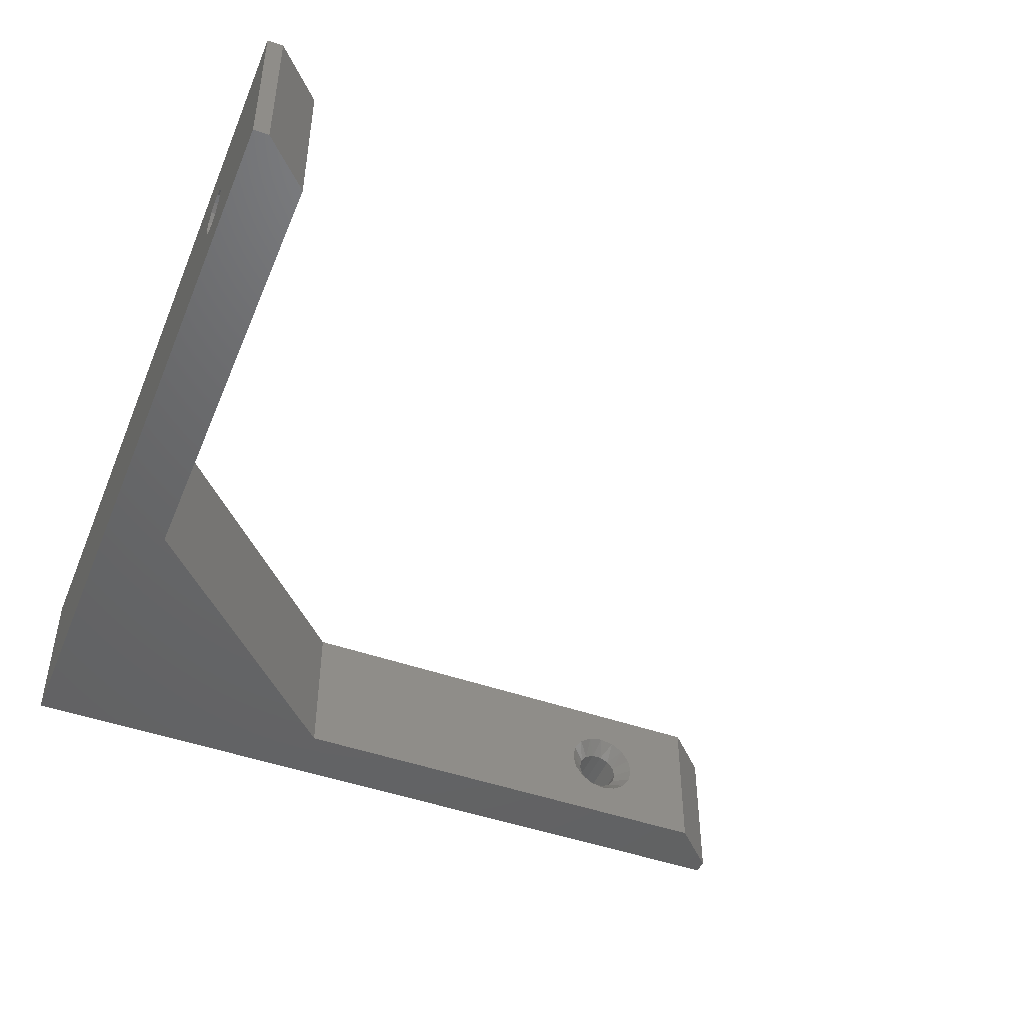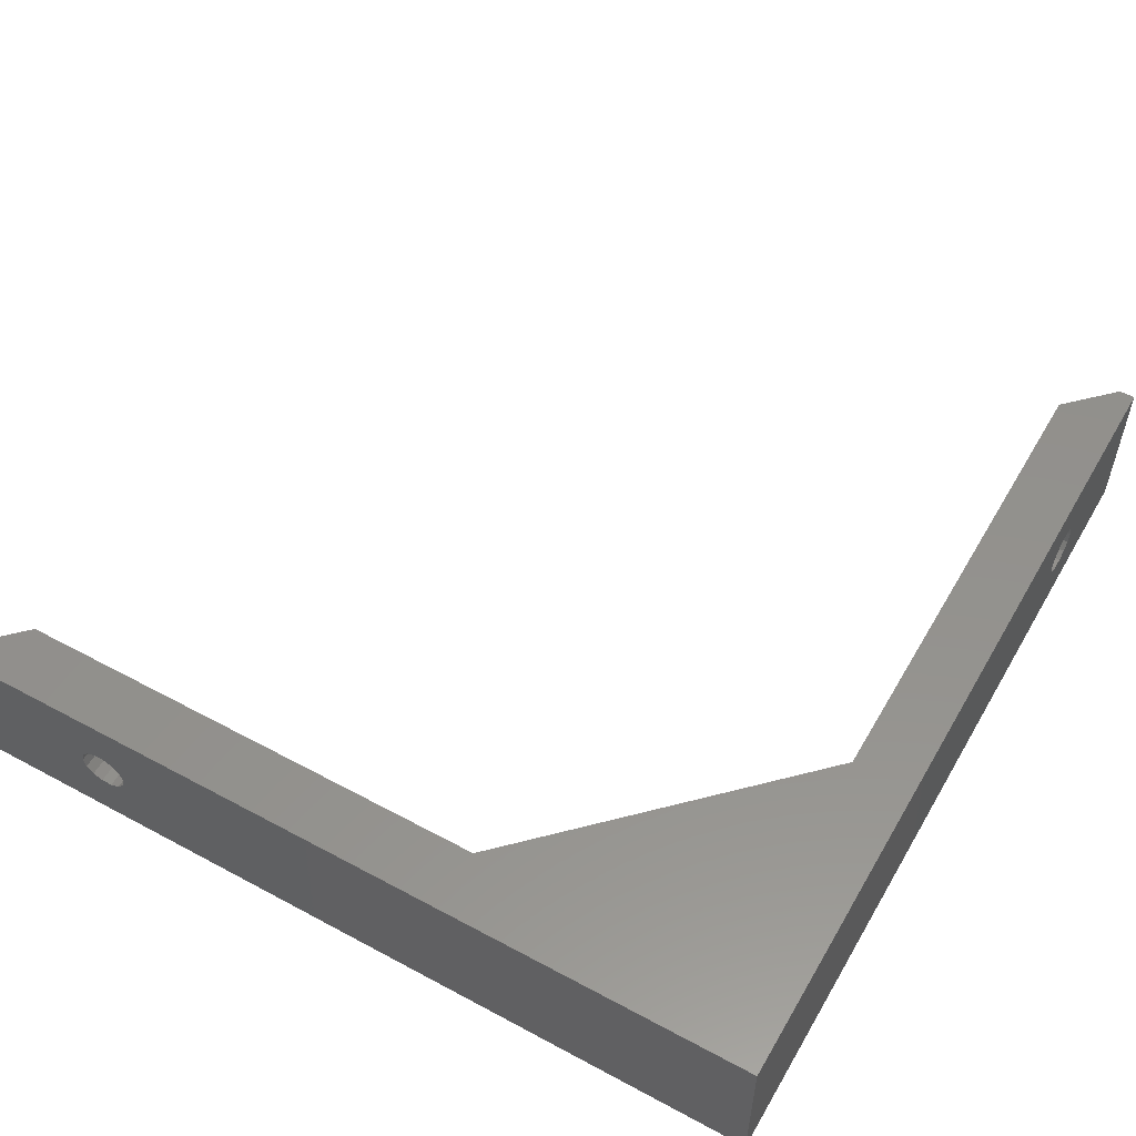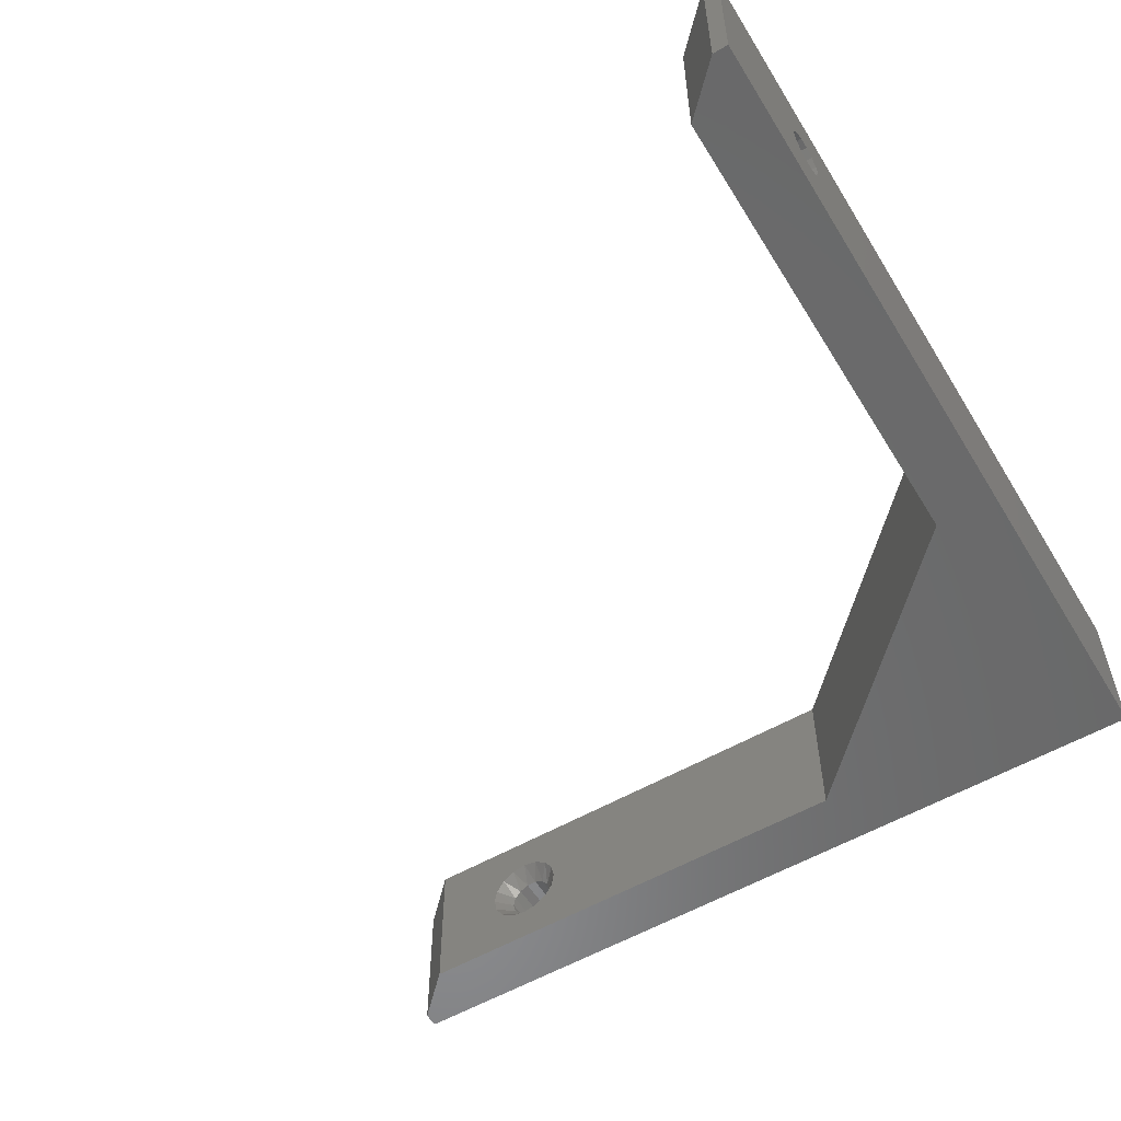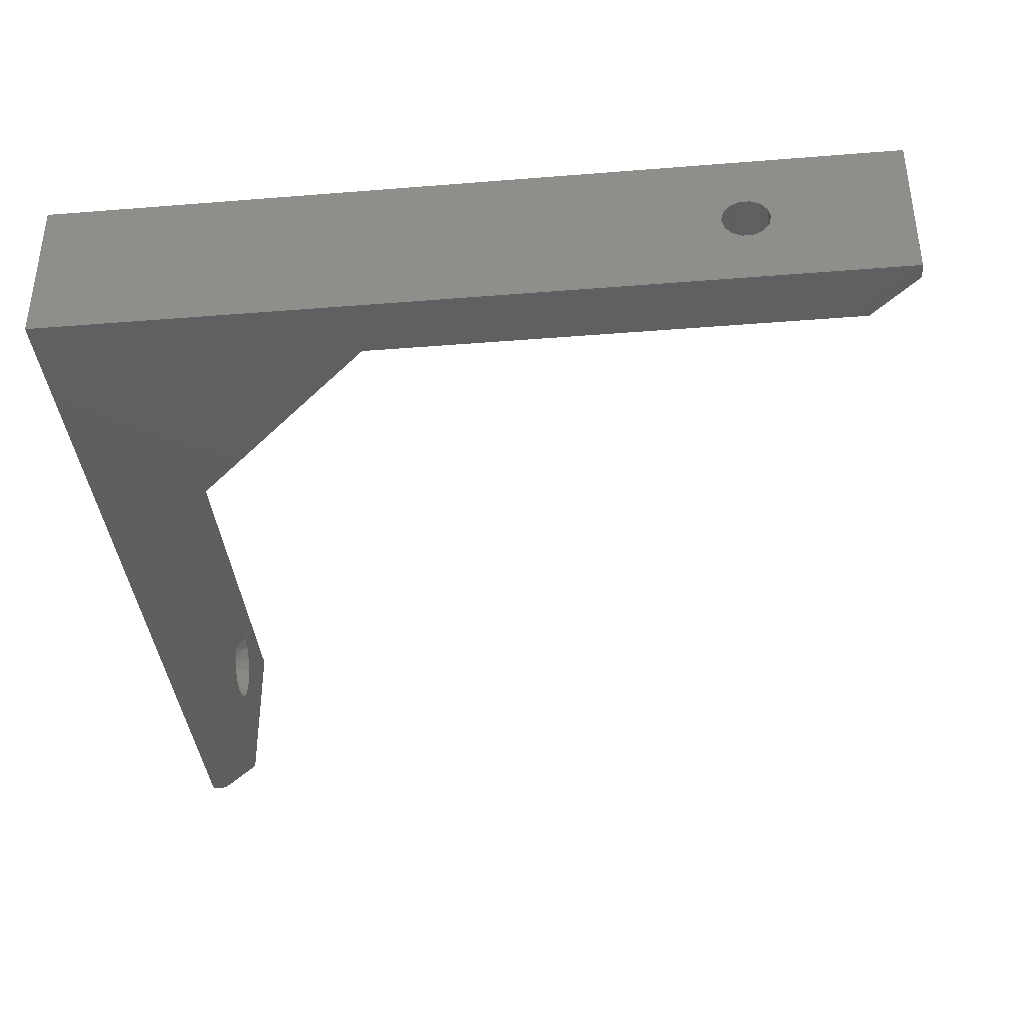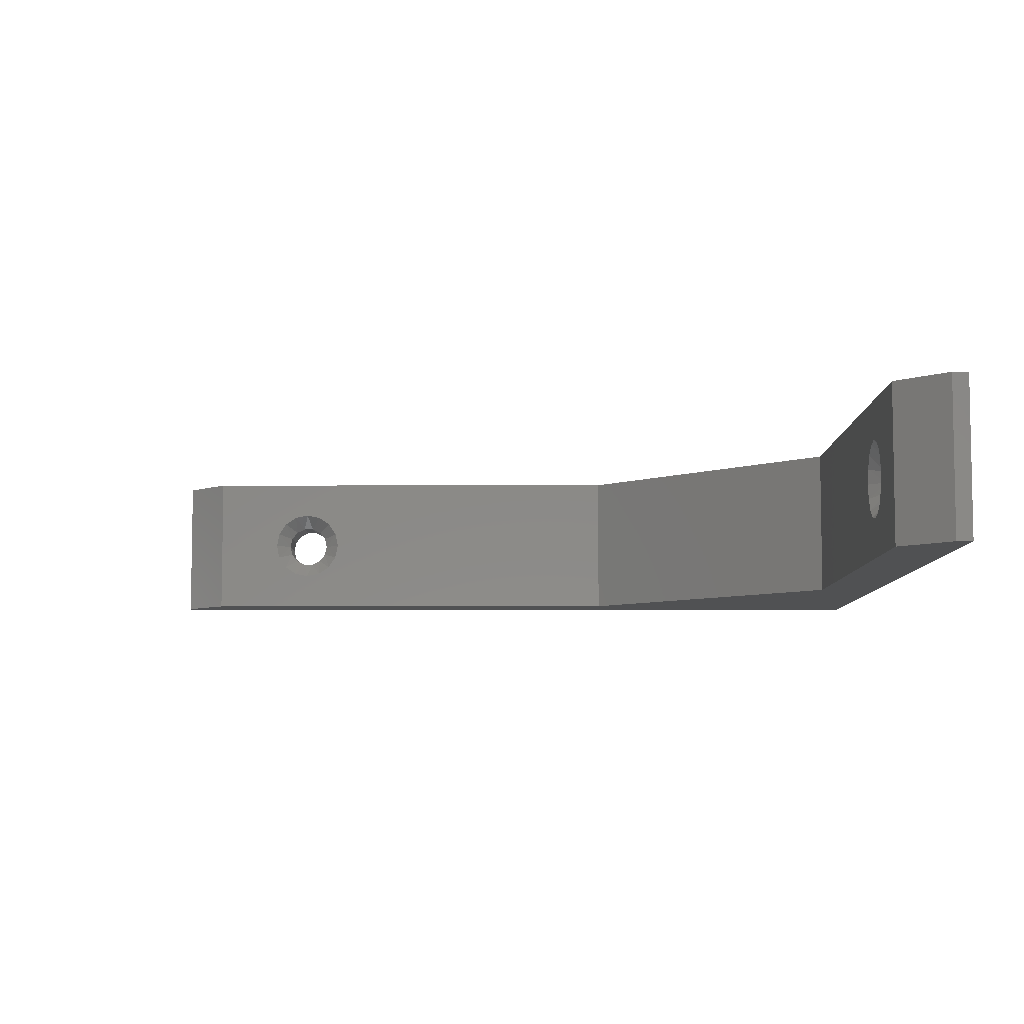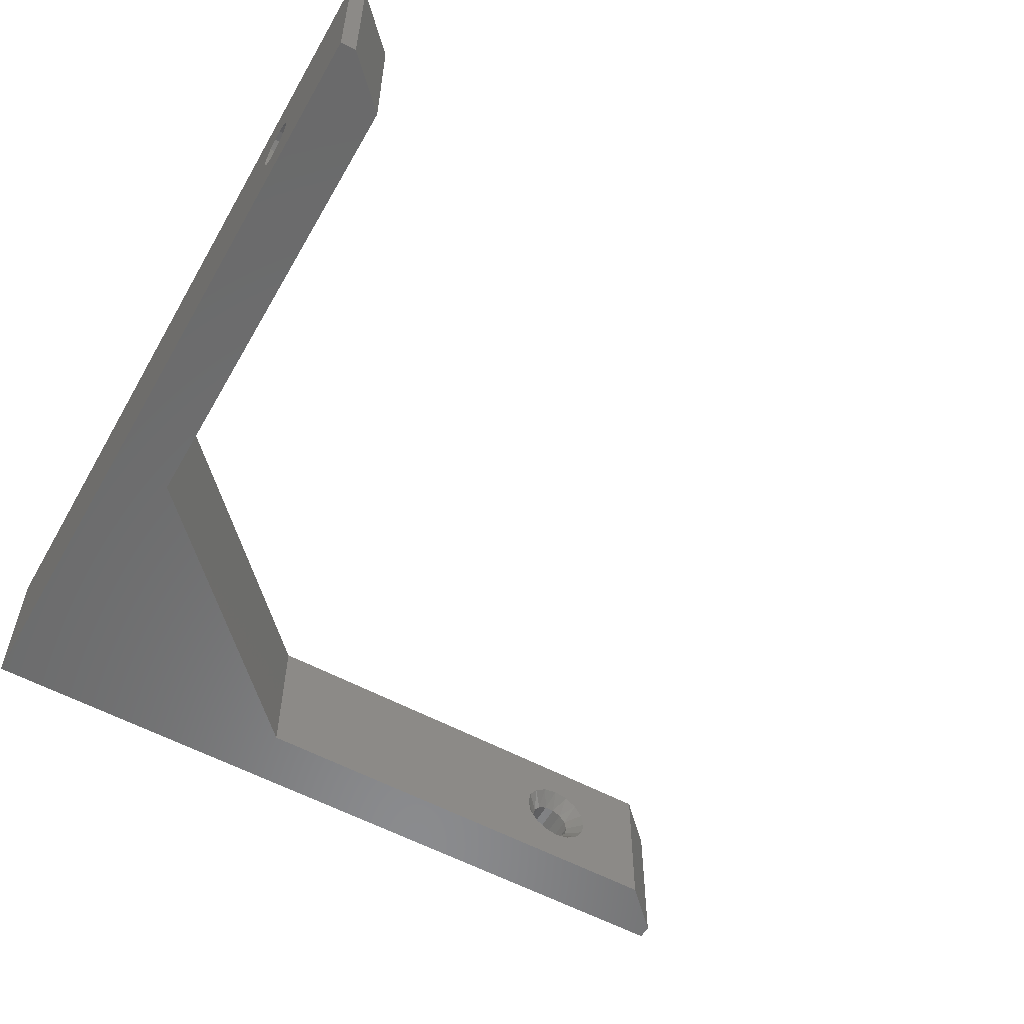
<metadata>
{"format":"stl","ext":"stl","renderer":"f3d","projection":"perspective","resolution":1024,"background":"white","views":[{"elev":-46.9,"azim":68.2,"up":"+Z"},{"elev":54.5,"azim":-60.3,"up":"+Z"},{"elev":-56.1,"azim":-148.8,"up":"+Z"},{"elev":-38.5,"azim":5.8,"up":"+Z"},{"elev":-6.9,"azim":-179.6,"up":"+Z"},{"elev":-56.7,"azim":60.5,"up":"+Z"}]}
</metadata>
<code>
# stl→obj: 106 verts, 216 faces
v 0 47 5
v 0 16.06 5
v 0 40 2.5
v 0 40.96 2.31
v 0 41.77 1.768
v 0 42.31 0.9567
v 0 47 -5
v 0 16.06 -5
v 0 40 -2.5
v 0 39.04 -2.31
v 0 38.23 -1.768
v 0 37.69 -0.9567
v 0 37.5 9.582e-07
v 0 42.5 -1.405e-16
v 0 42.31 -0.9567
v 0 41.77 -1.768
v 0 40.96 -2.31
v 0 37.69 0.9567
v 0 38.23 1.768
v 0 39.04 2.31
v -1 38.5 1.837e-16
v -4 38.5 1.837e-16
v -1 38.65 0.6508
v -4 38.65 0.6508
v -1 39.06 1.173
v -4 39.06 1.173
v -1 39.67 1.462
v -4 39.67 1.462
v -1 40.33 1.462
v -4 40.33 1.462
v -1 40.94 1.173
v -4 40.94 1.173
v -1 41.35 0.6508
v -4 41.35 0.6508
v -1 41.5 -3.674e-16
v -4 41.5 0
v -1 41.35 -0.6508
v -4 41.35 -0.6508
v -1 40.94 -1.173
v -4 40.94 -1.173
v -1 40.33 -1.462
v -4 40.33 -1.462
v -1 39.67 -1.462
v -4 39.67 -1.462
v -1 39.06 -1.173
v -4 39.06 -1.173
v -1 38.65 -0.6508
v -4 38.65 -0.6508
v 47 0 5
v 47 0 -5
v 42.31 0 0.9567
v 41.77 0 1.768
v 40.96 0 2.31
v 40 0 2.5
v 16.06 0 5
v 16.06 0 -5
v 37.5 0 -2.149e-15
v 37.69 0 -0.9567
v 38.23 0 -1.768
v 39.04 0 -2.31
v 40 0 -2.5
v 40.96 0 -2.31
v 41.77 0 -1.768
v 42.31 0 -0.9567
v 42.5 0 -9.718e-09
v 39.04 0 2.31
v 38.23 0 1.768
v 37.69 0 0.9567
v 41.5 -1 1.837e-16
v 41.5 -4 1.837e-16
v 41.35 -1 0.6508
v 41.35 -4 0.6508
v 40.94 -1 1.173
v 40.94 -4 1.173
v 40.33 -1 1.462
v 40.33 -4 1.462
v 39.67 -1 1.462
v 39.67 -4 1.462
v 39.06 -1 1.173
v 39.06 -4 1.173
v 38.65 -1 0.6508
v 38.65 -4 0.6508
v 38.5 -1 0
v 38.5 -4 0
v 38.65 -1 -0.6508
v 38.65 -4 -0.6508
v 39.06 -1 -1.173
v 39.06 -4 -1.173
v 39.67 -1 -1.462
v 39.67 -4 -1.462
v 40.33 -1 -1.462
v 40.33 -4 -1.462
v 40.94 -1 -1.173
v 40.94 -4 -1.173
v 41.35 -1 -0.6508
v 41.35 -4 -0.6508
v -3 50 5
v -4 50 5
v -4 -4 5
v 50 -4 5
v 50 -3 5
v -4 50 -5
v -3 50 -5
v -4 -4 -5
v 50 -3 -5
v 50 -4 -5
f 1 2 3
f 1 3 4
f 1 4 5
f 1 5 6
f 1 6 7
f 8 9 10
f 8 10 11
f 8 11 12
f 8 12 13
f 8 13 2
f 7 6 14
f 7 14 15
f 7 15 16
f 7 16 17
f 7 17 9
f 7 9 8
f 2 13 18
f 2 18 19
f 2 19 20
f 2 20 3
f 21 22 23
f 23 22 24
f 23 24 25
f 25 24 26
f 25 26 27
f 27 26 28
f 27 28 29
f 29 28 30
f 29 30 31
f 31 30 32
f 31 32 33
f 33 32 34
f 33 34 35
f 35 34 36
f 35 36 37
f 37 36 38
f 37 38 39
f 39 38 40
f 39 40 41
f 41 40 42
f 41 42 43
f 43 42 44
f 43 44 45
f 45 44 46
f 45 46 47
f 47 46 48
f 47 48 21
f 21 48 22
f 18 13 21
f 23 18 21
f 6 33 35
f 14 6 35
f 6 5 33
f 5 4 31
f 33 5 31
f 4 3 29
f 31 4 29
f 3 20 27
f 29 3 27
f 20 19 25
f 27 20 25
f 19 18 23
f 25 19 23
f 15 14 35
f 37 15 35
f 12 47 21
f 13 12 21
f 12 11 47
f 11 10 45
f 47 11 45
f 10 9 43
f 45 10 43
f 9 17 41
f 43 9 41
f 17 16 39
f 41 17 39
f 16 15 37
f 39 16 37
f 49 50 51
f 49 51 52
f 49 52 53
f 49 53 54
f 49 54 55
f 56 55 57
f 56 57 58
f 56 58 59
f 56 59 60
f 56 60 61
f 50 56 61
f 50 61 62
f 50 62 63
f 50 63 64
f 50 64 65
f 50 65 51
f 55 54 66
f 55 66 67
f 55 67 68
f 55 68 57
f 69 70 71
f 71 70 72
f 71 72 73
f 73 72 74
f 73 74 75
f 75 74 76
f 75 76 77
f 77 76 78
f 77 78 79
f 79 78 80
f 79 80 81
f 81 80 82
f 81 82 83
f 83 82 84
f 83 84 85
f 85 84 86
f 85 86 87
f 87 86 88
f 87 88 89
f 89 88 90
f 89 90 91
f 91 90 92
f 91 92 93
f 93 92 94
f 93 94 95
f 95 94 96
f 95 96 69
f 69 96 70
f 69 71 51
f 69 51 65
f 83 57 68
f 83 68 81
f 71 52 51
f 73 53 52
f 73 52 71
f 75 54 53
f 75 53 73
f 77 66 54
f 77 54 75
f 79 67 66
f 79 66 77
f 81 68 67
f 81 67 79
f 83 85 58
f 83 58 57
f 69 65 64
f 69 64 95
f 85 59 58
f 87 60 59
f 87 59 85
f 89 61 60
f 89 60 87
f 91 62 61
f 91 61 89
f 93 63 62
f 93 62 91
f 95 64 63
f 95 63 93
f 97 98 1
f 99 100 101
f 99 101 49
f 99 49 55
f 99 55 2
f 99 2 1
f 99 1 98
f 7 102 103
f 104 102 7
f 104 7 8
f 104 8 56
f 104 56 50
f 104 50 105
f 104 105 106
f 103 102 97
f 97 102 98
f 97 1 103
f 103 1 7
f 106 105 100
f 100 105 101
f 49 101 50
f 50 101 105
f 106 100 70
f 106 70 96
f 106 96 94
f 106 94 92
f 106 92 90
f 106 90 104
f 104 90 88
f 104 88 86
f 104 86 84
f 104 84 82
f 104 82 80
f 104 80 78
f 104 78 99
f 100 99 78
f 100 78 76
f 100 76 74
f 100 74 72
f 100 72 70
f 102 104 44
f 102 44 42
f 102 42 40
f 102 40 38
f 102 38 36
f 102 36 98
f 104 99 28
f 104 28 26
f 104 26 24
f 104 24 22
f 104 22 48
f 104 48 46
f 104 46 44
f 98 36 34
f 98 34 32
f 98 32 30
f 98 30 28
f 98 28 99
f 8 2 56
f 56 2 55

</code>
